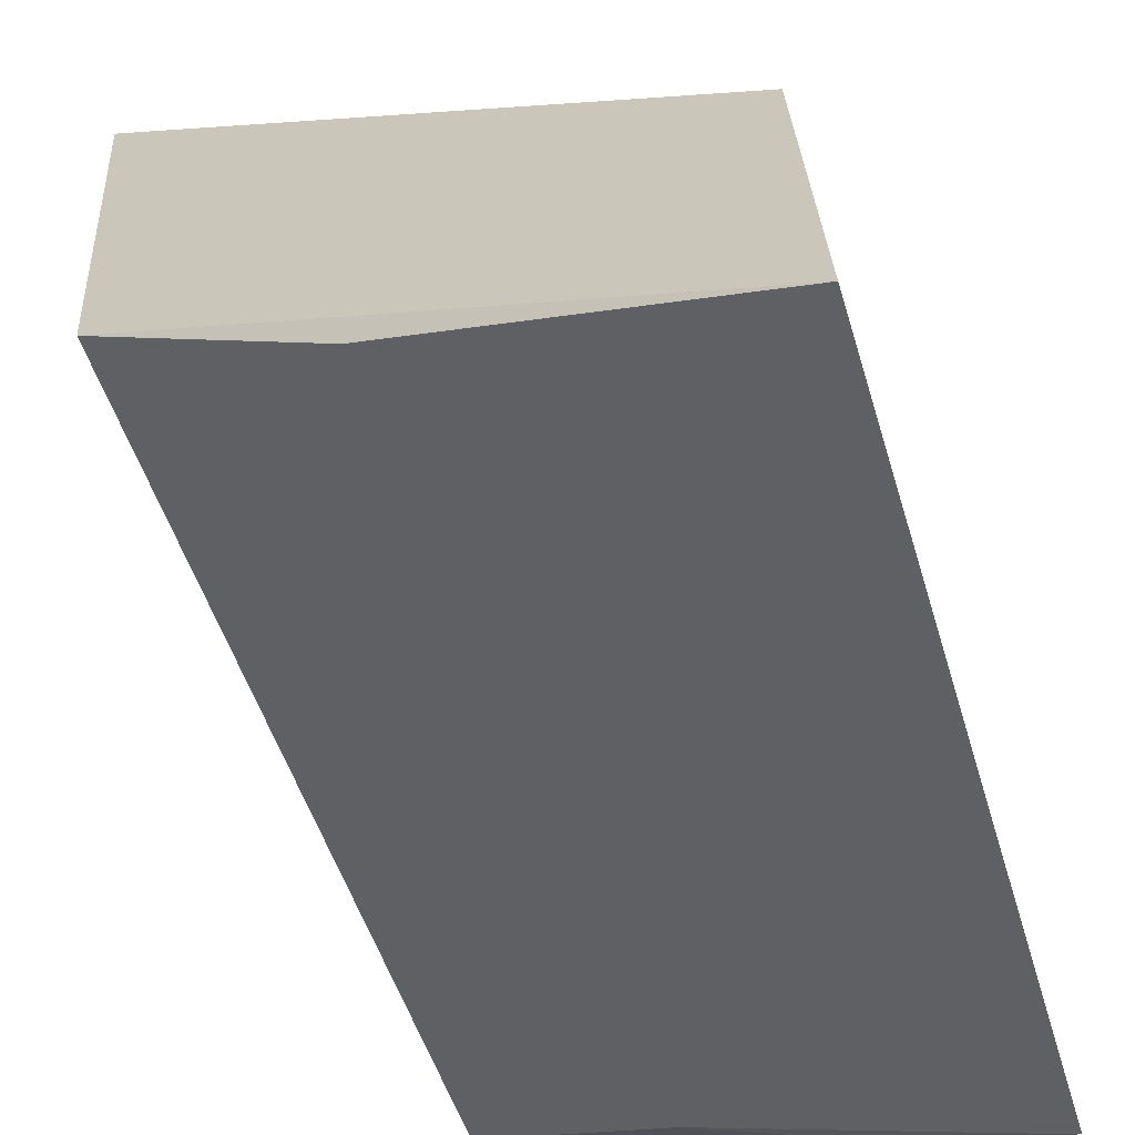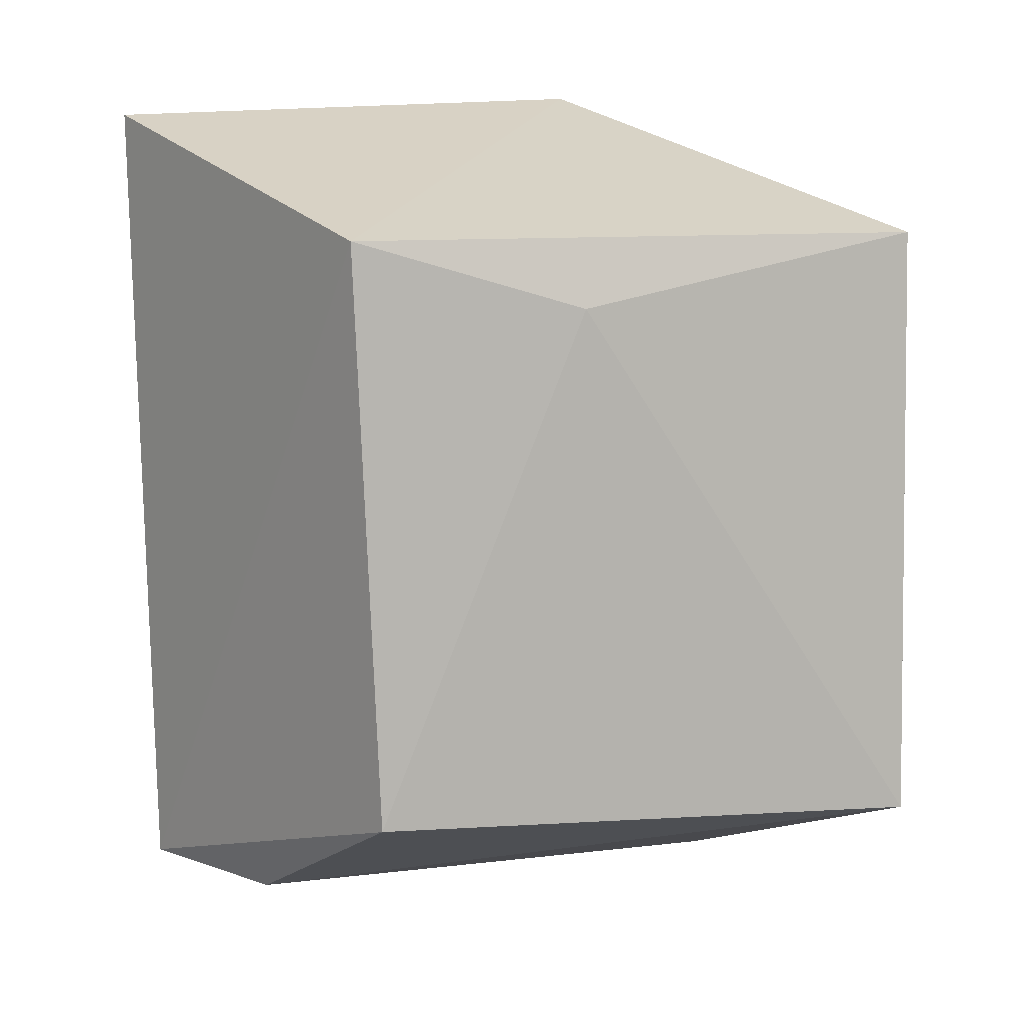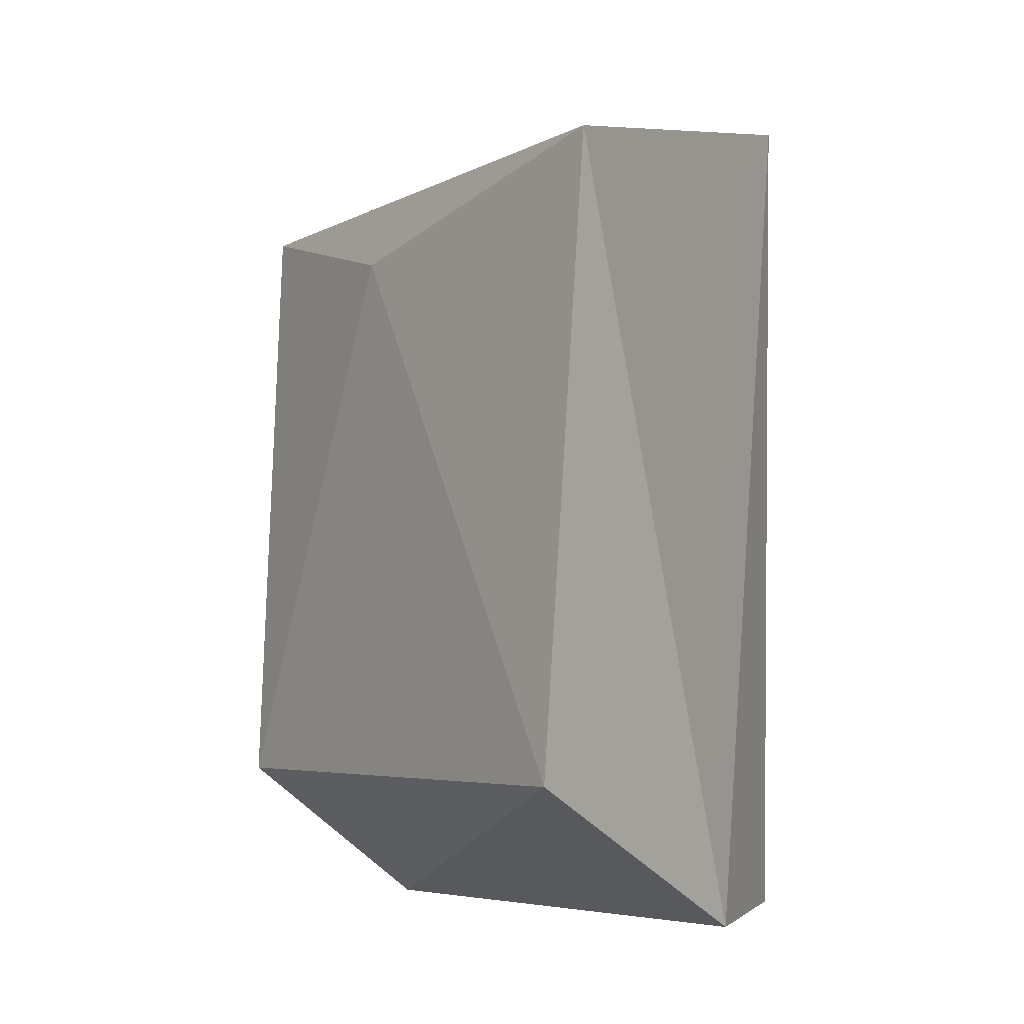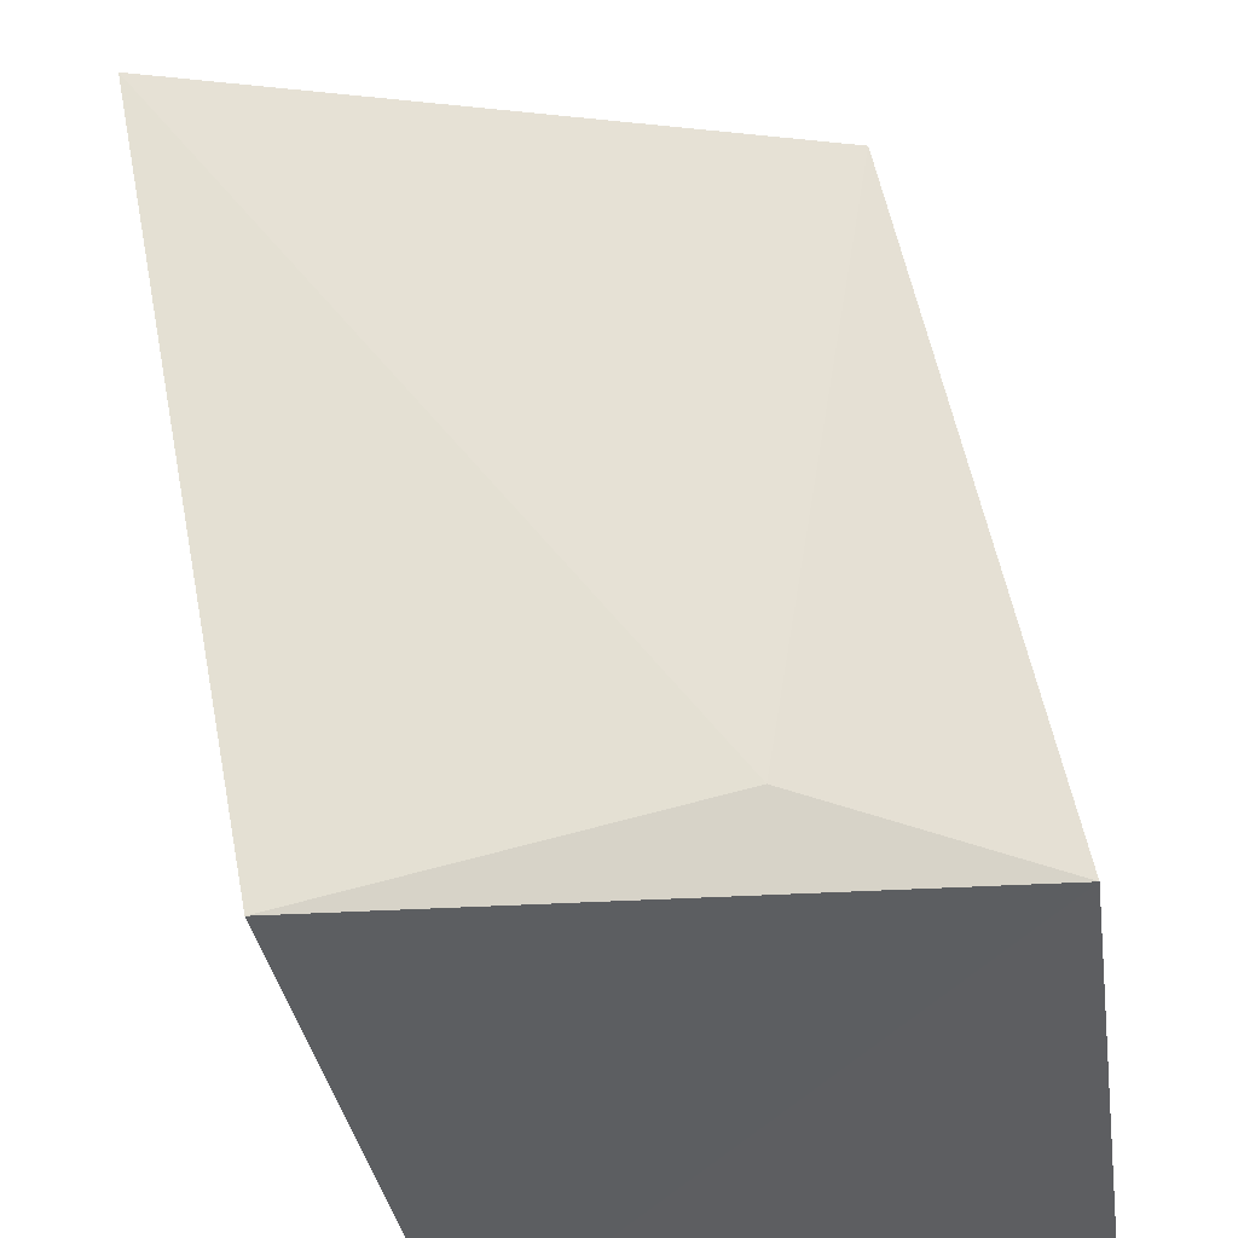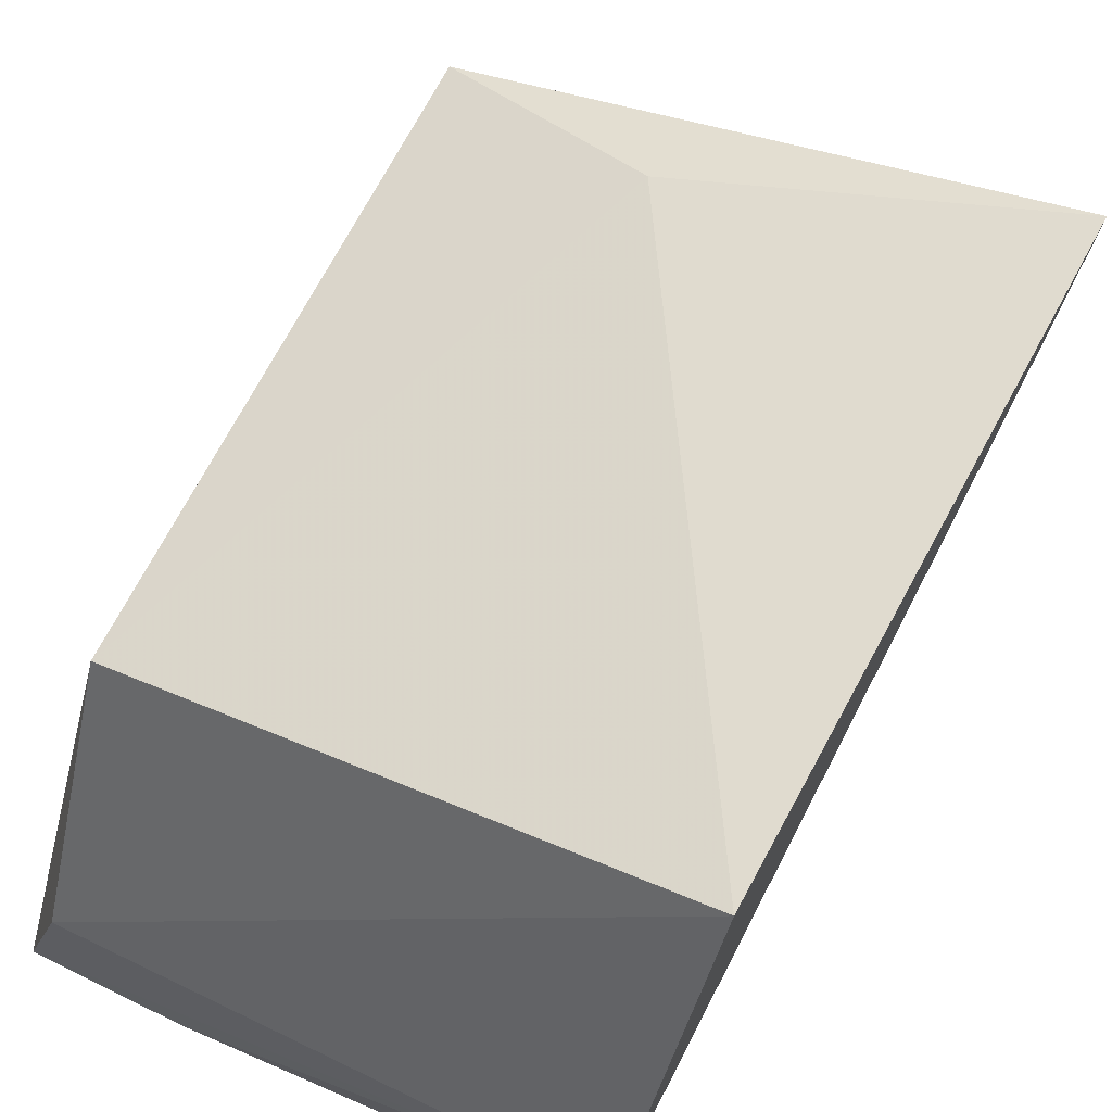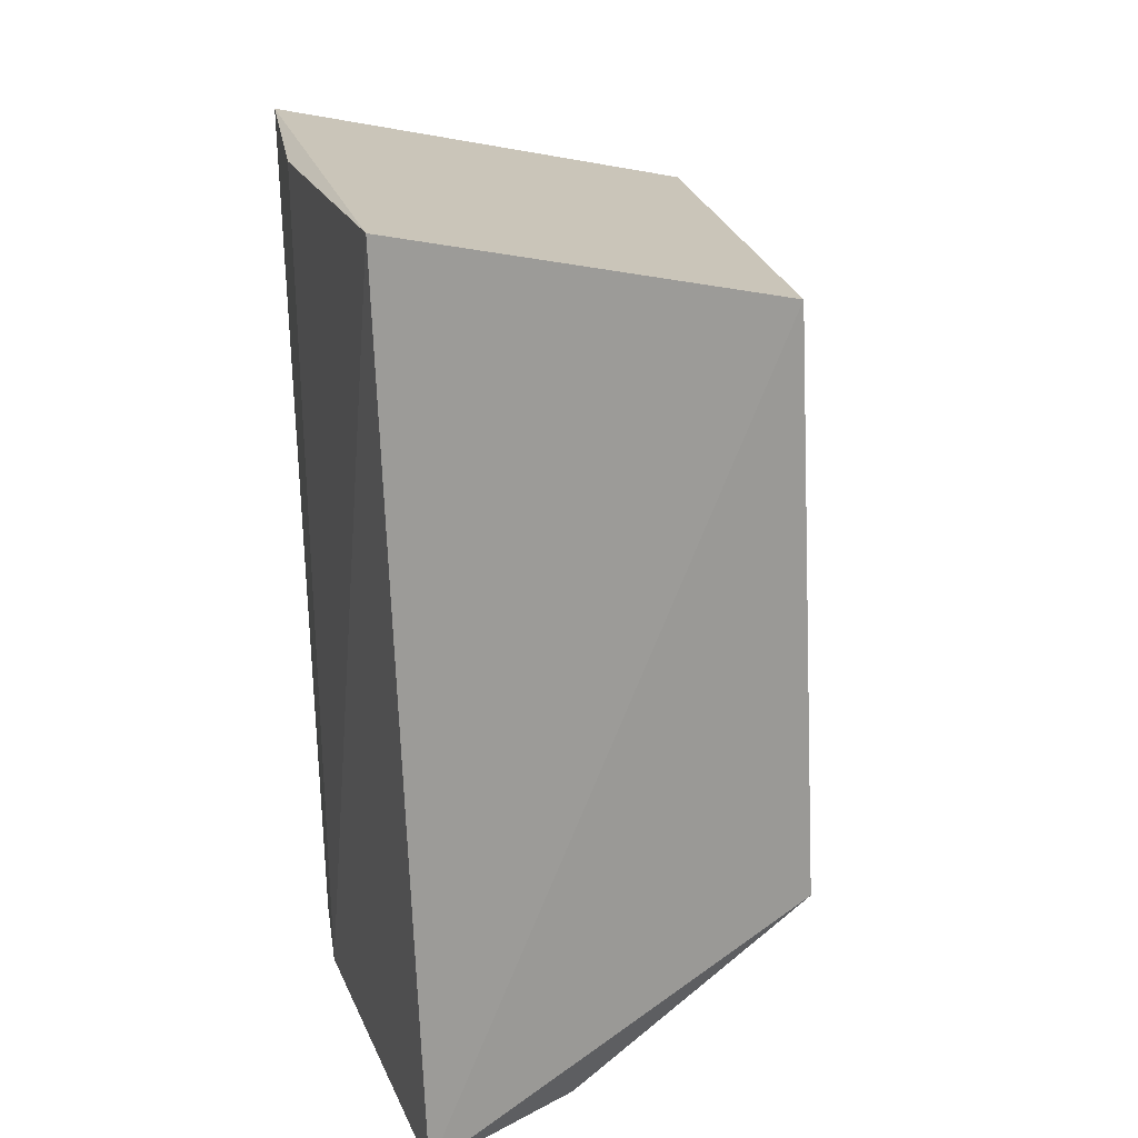
<metadata>
{"format":"obj","ext":"obj","renderer":"f3d","projection":"perspective","resolution":1024,"background":"white","views":[{"elev":-51.2,"azim":16.0,"up":"+Y"},{"elev":12.1,"azim":145.7,"up":"+Z"},{"elev":-6.9,"azim":-144.0,"up":"+Z"},{"elev":60.4,"azim":-12.4,"up":"+Y"},{"elev":67.7,"azim":-153.6,"up":"+Y"},{"elev":20.0,"azim":61.8,"up":"+Z"}]}
</metadata>
<code>
v -0.04704 -0.0314 0.01198
v -0.04753 -0.02565 0.01052
v -0.05489 -0.02302 0.01047
v -0.05448 -0.02696 0.0004241
v -0.04699 -0.03095 0.000641
v -0.05465 -0.02248 0.002303
v -0.05377 -0.02971 0.01215
v -0.05037 -0.02436 0.009572
v -0.04764 -0.02865 0.0006517
v -0.05114 -0.03039 0.001275
v -0.04761 -0.02518 0.002565
v -0.05132 -0.03053 0.01195
v -0.05368 -0.02943 0.0006267
v -0.04903 -0.03051 0.0005794
f 5 2 1
f 6 4 3
f 7 3 4
f 7 1 2
f 7 2 3
f 8 6 3
f 8 3 2
f 9 5 4
f 9 4 6
f 10 5 1
f 11 8 2
f 11 6 8
f 11 9 6
f 11 2 5
f 11 5 9
f 12 10 1
f 12 1 7
f 12 7 10
f 13 10 7
f 13 7 4
f 14 13 4
f 14 4 5
f 14 5 10
f 14 10 13

</code>
